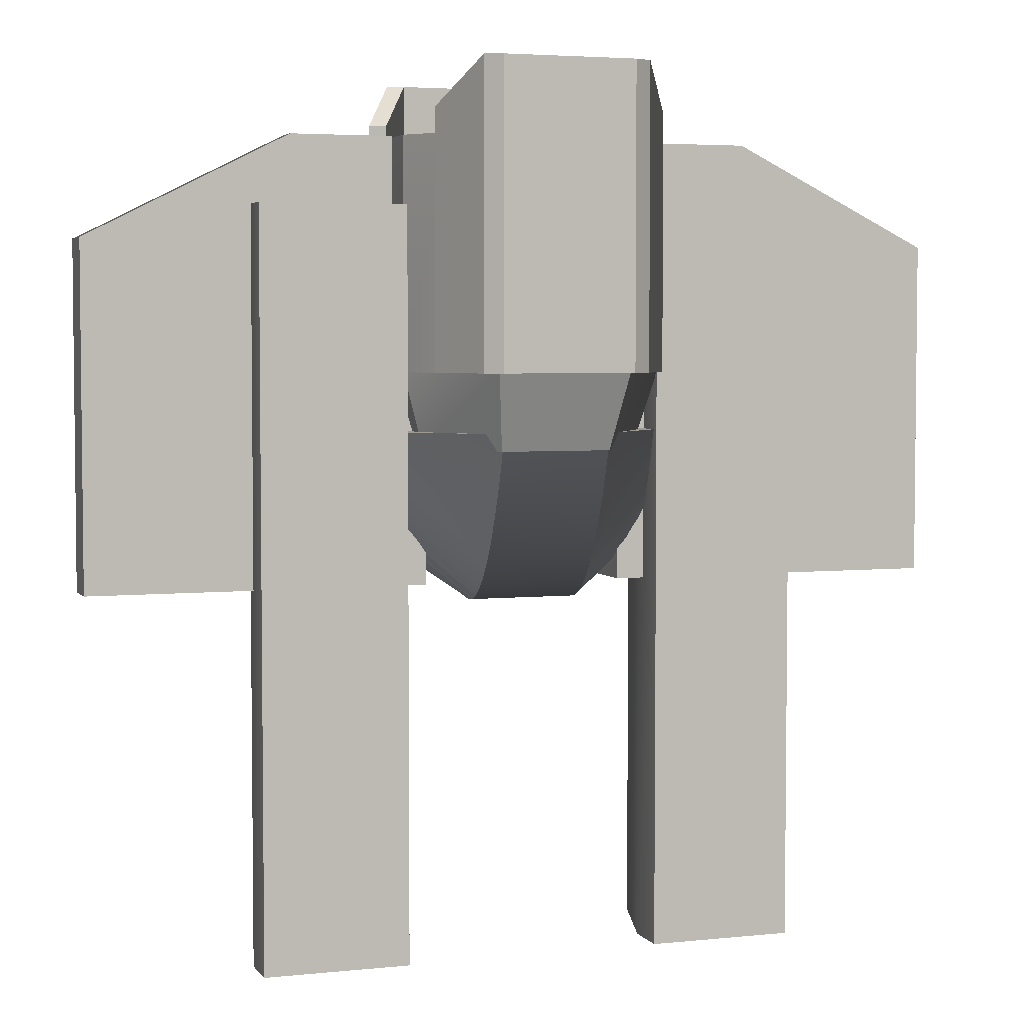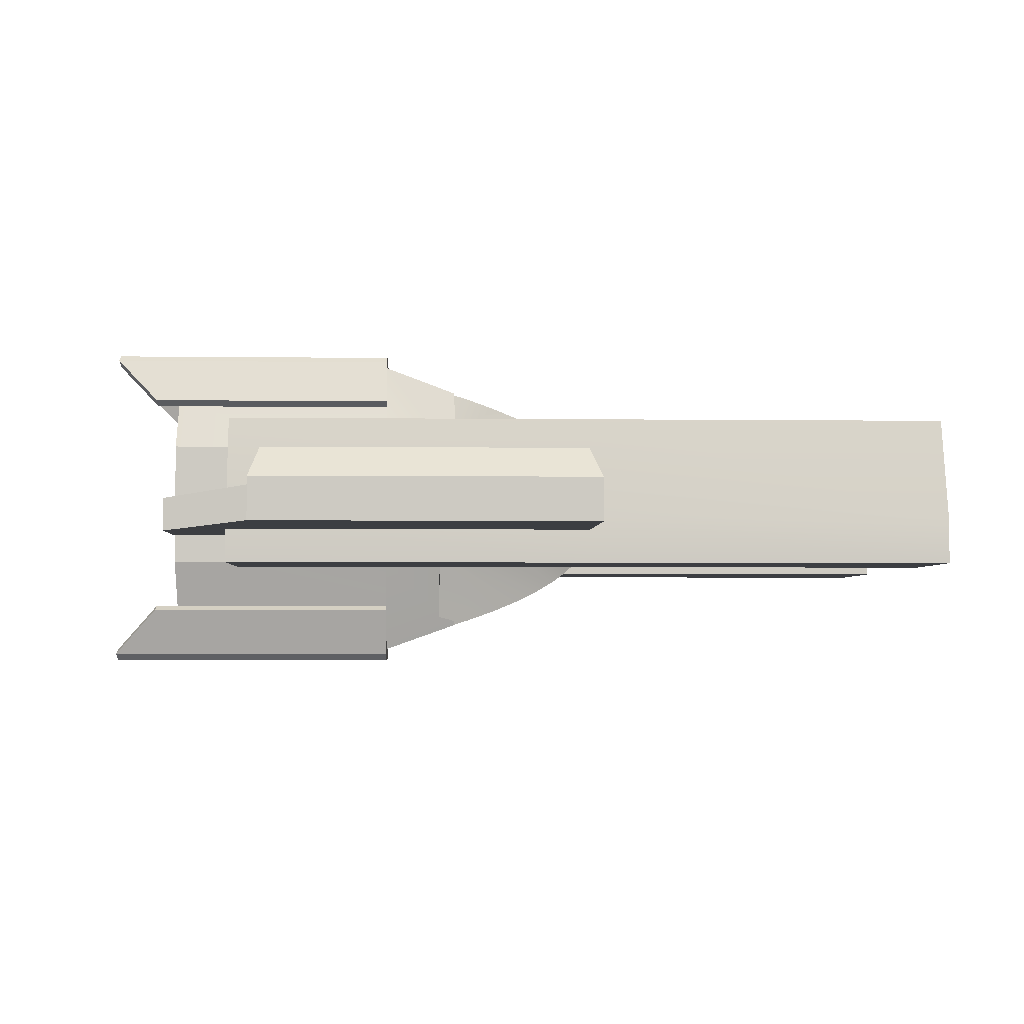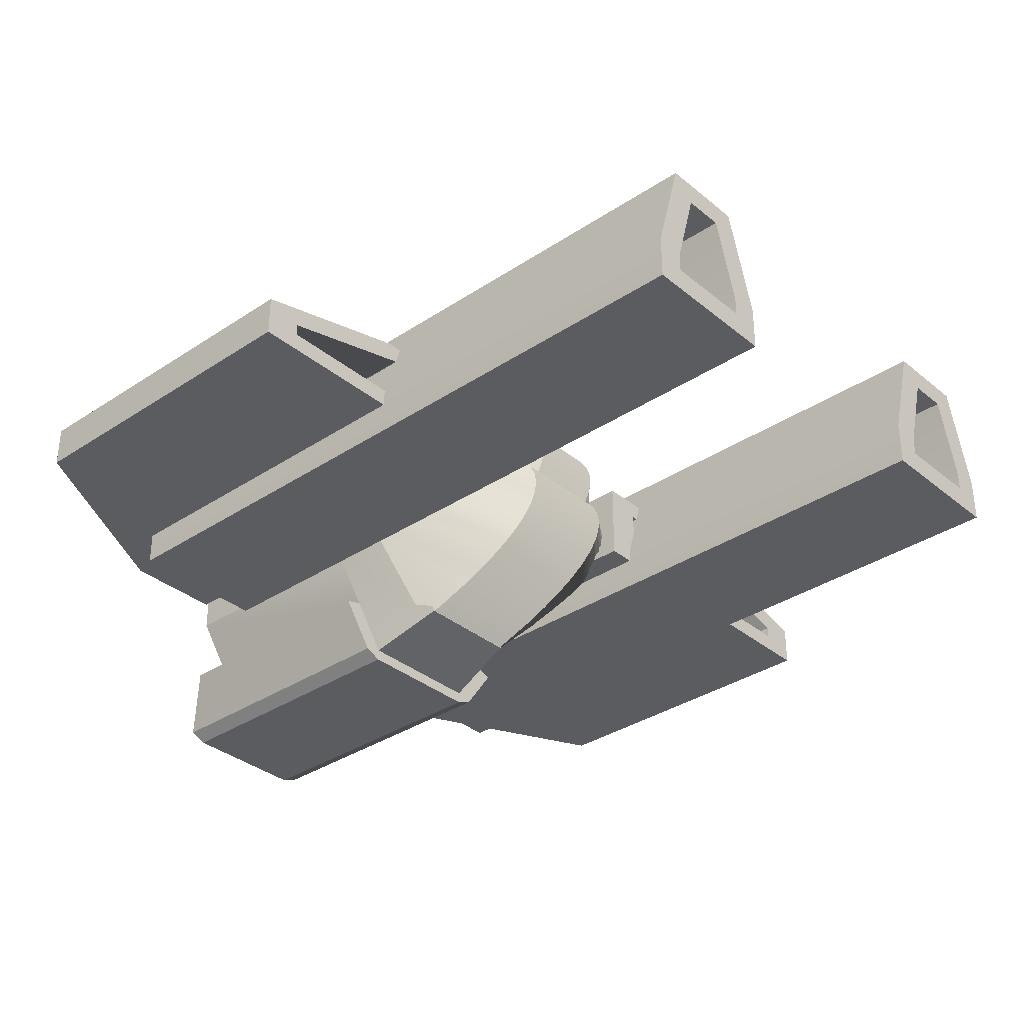
<metadata>
{"format":"obj","ext":"obj","renderer":"f3d","projection":"perspective","resolution":1024,"background":"white","views":[{"elev":4.1,"azim":-19.0,"up":"+Z"},{"elev":-3.3,"azim":87.4,"up":"+Y"},{"elev":-34.1,"azim":132.0,"up":"+Y"}]}
</metadata>
<code>
g engine_barrelTop_0
v -0.384 -0.1 0.6
v -0.384 -0.1 -0.5
v -0.816 -0.1 0.6
v -0.816 -0.1 -0.5
v -0.473 0.345 -0.5
v -0.384 0.035 -0.5
v -0.473 0.345 0.6
v -0.384 0.035 0.6
v -0.816 0.035 -0.5
v -0.727 0.345 -0.5
v -0.816 0.035 0.6
v -0.727 0.345 0.6
v -0.384 -0.1 -1.6
v -0.7306 -0.02879 -1.6
v -0.816 -0.1 -1.6
v -0.816 0.035 -1.6
v -0.7306 0.0266 -1.6
v -0.6596 0.2738 -1.6
v -0.727 0.345 -1.6
v -0.5404 0.2738 -1.6
v -0.4694 -0.02879 -1.6
v -0.384 0.035 -1.6
v -0.4694 0.0266 -1.6
v -0.473 0.345 -1.6
v -0.4694 0.0266 -1.314
v -0.5404 0.2738 -1.314
v -0.6596 0.2738 -1.314
v -0.7306 0.0266 -1.314
f 3 2 1
f 2 3 4
f 7 6 5
f 6 7 8
f 8 2 6
f 2 8 1
f 11 10 9
f 10 11 12
f 9 3 11
f 3 9 4
f 15 14 13
f 14 15 16
f 14 16 17
f 17 16 18
f 18 16 19
f 18 19 20
f 21 13 14
f 13 21 22
f 22 21 23
f 22 23 20
f 22 20 24
f 24 20 19
f 10 7 5
f 7 10 12
f 8 3 1
f 3 8 11
f 11 8 7
f 11 7 12
f 4 16 15
f 16 4 9
f 9 19 16
f 19 9 10
f 19 5 24
f 5 19 10
f 5 22 24
f 22 5 6
f 6 13 22
f 13 6 2
f 4 13 2
f 13 4 15
f 25 20 23
f 20 25 26
f 27 17 18
f 17 27 28
f 27 20 26
f 20 27 18
f 25 23 21
f 28 14 17
f 14 25 21
f 25 14 28
f 28 26 25
f 26 28 27
g engine_barrelTop_1
v 0.816 -0.1 0.6
v 0.816 -0.1 -0.5
v 0.384 -0.1 0.6
v 0.384 -0.1 -0.5
v 0.727 0.345 -0.5
v 0.816 0.035 -0.5
v 0.727 0.345 0.6
v 0.816 0.035 0.6
v 0.384 0.035 -0.5
v 0.473 0.345 -0.5
v 0.384 0.035 0.6
v 0.473 0.345 0.6
v 0.816 -0.1 -1.6
v 0.4694 -0.02879 -1.6
v 0.384 -0.1 -1.6
v 0.384 0.035 -1.6
v 0.4694 0.0266 -1.6
v 0.5404 0.2738 -1.6
v 0.473 0.345 -1.6
v 0.6596 0.2738 -1.6
v 0.7306 -0.02879 -1.6
v 0.816 0.035 -1.6
v 0.7306 0.0266 -1.6
v 0.727 0.345 -1.6
v 0.7306 0.0266 -1.314
v 0.6596 0.2738 -1.314
v 0.5404 0.2738 -1.314
v 0.4694 0.0266 -1.314
f 31 30 29
f 30 31 32
f 35 34 33
f 34 35 36
f 36 30 34
f 30 36 29
f 39 38 37
f 38 39 40
f 37 31 39
f 31 37 32
f 43 42 41
f 42 43 44
f 42 44 45
f 45 44 46
f 46 44 47
f 46 47 48
f 49 41 42
f 41 49 50
f 50 49 51
f 50 51 48
f 50 48 52
f 52 48 47
f 38 35 33
f 35 38 40
f 36 31 29
f 31 36 39
f 39 36 35
f 39 35 40
f 32 44 43
f 44 32 37
f 37 47 44
f 47 37 38
f 47 33 52
f 33 47 38
f 33 50 52
f 50 33 34
f 34 41 50
f 41 34 30
f 32 41 30
f 41 32 43
f 53 48 51
f 48 53 54
f 55 45 46
f 45 55 56
f 55 48 54
f 48 55 46
f 53 51 49
f 56 42 45
f 42 53 49
f 53 42 56
f 56 54 53
f 54 56 55
g engine_corner_2
v -0.3 0 0.5
v -0.3 0 -0.5
v -1.3 0 0.5
v -1.3 0 -0.5
v -0.3 0.25 -0.5
v -0.3 0.25 -7.219e-16
v -0.3 0.1875 -7.219e-16
v -0.3 0.1875 0.5
v -1.3 0.125 -0.5
v -1.3 0.125 0.5
v -1.189 0.05549 -0.5
v -1.189 0.09071 -0.5
v -0.7738 0.1945 -0.5
v -0.8 0.25 -0.5
v -0.411 0.1945 -0.5
v -0.411 0.05549 -0.5
v -0.8 0.25 -7.219e-16
v -1.05 0.1875 -7.219e-16
v -1.05 0.1875 0.5
v -0.3 0.25 0.5
v -0.8 0.25 0.5
v -1.189 0.05549 -4.331e-15
v -0.411 0.05549 -4.331e-15
v -1.189 0.09071 -4.331e-15
v -0.411 0.1945 -4.331e-15
v -0.7738 0.1945 -4.331e-15
f 59 58 57
f 58 59 60
f 62 58 61
f 58 62 63
f 58 63 57
f 57 63 64
f 59 65 60
f 65 59 66
f 60 67 58
f 67 60 65
f 67 65 68
f 68 65 69
f 69 65 70
f 69 70 71
f 58 72 61
f 72 58 67
f 61 72 71
f 61 71 70
f 70 62 61
f 62 70 73
f 65 73 70
f 73 65 74
f 75 65 66
f 74 65 75
f 64 59 57
f 59 64 66
f 66 64 75
f 76 75 64
f 75 76 77
f 73 76 62
f 76 73 77
f 74 77 73
f 77 74 75
f 76 63 62
f 63 76 64
f 80 79 78
f 79 80 81
f 81 80 82
f 80 69 82
f 69 80 68
f 82 71 81
f 71 82 69
f 79 71 72
f 71 79 81
f 67 79 72
f 79 67 78
f 80 67 68
f 67 80 78
g engine_corner_3
v 0.3 0 0.5
v 0.3 0 -0.5
v 1.3 0 0.5
v 1.3 0 -0.5
v 0.3 0.25 -0.5
v 0.3 0.25 -7.219e-16
v 0.3 0.1875 -7.219e-16
v 0.3 0.1875 0.5
v 1.3 0.125 -0.5
v 1.3 0.125 0.5
v 1.189 0.05549 -0.5
v 1.189 0.09071 -0.5
v 0.7738 0.1945 -0.5
v 0.8 0.25 -0.5
v 0.411 0.1945 -0.5
v 0.411 0.05549 -0.5
v 0.8 0.25 -7.219e-16
v 1.05 0.1875 -7.219e-16
v 1.05 0.1875 0.5
v 0.3 0.25 0.5
v 0.8 0.25 0.5
v 1.189 0.05549 -4.331e-15
v 0.411 0.05549 -4.331e-15
v 1.189 0.09071 -4.331e-15
v 0.411 0.1945 -4.331e-15
v 0.7738 0.1945 -4.331e-15
f 83 84 85
f 86 85 84
f 87 84 88
f 89 88 84
f 83 89 84
f 90 89 83
f 86 91 85
f 92 85 91
f 84 93 86
f 91 86 93
f 94 91 93
f 95 91 94
f 96 91 95
f 97 96 95
f 87 98 84
f 93 84 98
f 97 98 87
f 96 97 87
f 87 88 96
f 99 96 88
f 96 99 91
f 100 91 99
f 92 91 101
f 101 91 100
f 83 85 90
f 92 90 85
f 101 90 92
f 90 101 102
f 103 102 101
f 88 102 99
f 103 99 102
f 99 103 100
f 101 100 103
f 88 89 102
f 90 102 89
f 104 105 106
f 107 106 105
f 108 106 107
f 108 95 106
f 94 106 95
f 107 97 108
f 95 108 97
f 98 97 105
f 107 105 97
f 98 105 93
f 104 93 105
f 94 93 106
f 104 106 93
g engine_high_4
v -0.2943 -0.225 0.7975
v -0.1962 -0.365 0.7975
v -0.2943 -0.225 0.865
v -0.1962 -0.365 1
v -0.2463 -0.3793 1
v -0.3444 -0.2393 0.865
v -0.1962 0.6 0.1227
v -0.1962 0.6 1
v -0.2463 0.5793 0.1227
v -0.2463 0.5793 1
v -0.1962 0.565 1
v 0.1962 0.565 1
v 0.2463 0.5793 1
v 0.1962 0.6 1
v -0.2943 0.425 0.1227
v -0.1962 0.565 0.1227
v -0.3444 0.4393 0.1227
v 0.2463 0.5793 0.1227
v 0.1962 0.6 0.1227
v 0.1962 0.565 0.1227
v 0.3444 0.4393 0.1227
v 0.2943 0.425 0.1227
v -0.3444 0.4393 0.865
v -0.1962 -0.4 1
v -0.1962 -0.4 0.1227
v -0.2463 -0.3793 0.1227
v 0.1962 -0.4 1
v 0.2463 -0.3793 1
v 0.1962 -0.365 1
v -0.1962 0.565 0.7975
v -0.2943 0.425 0.7975
v -0.2943 0.425 0.865
v 0.3444 -0.2393 0.865
v 0.2943 -0.225 0.865
v 0.2943 0.425 0.865
v 0.3444 0.4393 0.865
v 0.2943 0.425 0.7975
v -0.3444 -0.2393 0.1227
v 0.1962 0.565 0.7975
v 0.1962 -0.365 0.7975
v 0.2943 -0.225 0.7975
v 0.2463 -0.3793 0.1227
v 0.1962 -0.4 0.1227
v -0.2943 -0.225 0.1227
v 0.3444 -0.2393 0.1227
v 0.2943 -0.225 0.1227
v -0.1962 -0.365 0.1227
v 0.1962 -0.365 0.1227
v 0.3923 0.285 0.1227
v 0.3923 -0.085 0.1227
v 0.3923 0.285 0.7975
v 0.3923 -0.085 0.7975
v -0.3923 -0.085 0.1227
v -0.3923 0.285 0.1227
v -0.3923 -0.085 0.7975
v -0.3923 0.285 0.7975
v -0.1628 -0.2859 -0.1
v -0.3257 -0.05355 -0.1
v 0.1628 -0.2859 -0.1
v 0.3257 -0.05355 -0.1
v -0.3257 0.2535 -0.1
v -0.1628 0.4859 -0.1
v 0.1628 0.4859 -0.1
v 0.3257 0.2535 -0.1
v 0.109 -0.2794 0.7975
v 0.258 -0.06675 0.7975
v 0.258 0.2668 0.7975
v 0.109 0.4794 0.7975
v -0.109 0.4794 0.7975
v -0.109 -0.2794 0.7975
v -0.258 -0.06675 0.7975
v -0.258 0.2668 0.7975
v -0.2373 0.2534 0.6693
v -0.2373 -0.05341 0.6693
v 0.2373 -0.05341 0.6693
v 0.2373 0.2534 0.6693
v -0.1003 0.449 0.6693
v -0.1003 -0.249 0.6693
v 0.1003 -0.249 0.6693
v 0.1003 0.449 0.6693
v 0.0357 -0.1744 0.6693
v 0.1328 -0.03577 0.6693
v 0.1328 0.2358 0.6693
v 0.0357 0.3744 0.6693
v -0.0357 0.3744 0.6693
v -0.0357 -0.1744 0.6693
v -0.1328 -0.03577 0.6693
v -0.1328 0.2358 0.6693
f 111 110 109
f 110 111 112
f 112 114 113
f 114 112 111
f 117 116 115
f 116 117 118
f 120 118 119
f 118 120 121
f 118 121 122
f 118 122 116
f 125 124 123
f 124 125 117
f 124 117 126
f 126 117 127
f 127 117 115
f 126 128 124
f 129 128 126
f 128 129 130
f 131 117 125
f 117 131 118
f 113 133 132
f 133 113 134
f 136 132 135
f 132 136 113
f 113 136 137
f 113 137 112
f 119 139 138
f 139 119 140
f 119 131 140
f 131 119 118
f 141 137 136
f 137 141 142
f 127 121 126
f 121 127 122
f 131 139 140
f 139 131 123
f 123 131 125
f 115 122 127
f 122 115 116
f 144 120 143
f 120 144 121
f 143 129 144
f 129 143 130
f 130 143 145
f 113 146 134
f 146 113 114
f 119 147 120
f 147 119 138
f 137 149 148
f 149 137 142
f 143 147 145
f 147 143 120
f 110 137 148
f 137 110 112
f 121 129 126
f 129 121 144
f 135 150 136
f 150 135 151
f 132 151 135
f 151 132 133
f 146 109 152
f 109 146 111
f 111 146 114
f 141 150 153
f 150 141 136
f 154 141 153
f 141 154 142
f 142 154 149
f 134 151 133
f 151 134 150
f 150 134 155
f 155 134 146
f 155 146 152
f 156 150 155
f 150 156 153
f 153 156 154
f 159 158 157
f 158 159 160
f 163 162 161
f 162 163 164
f 155 166 165
f 166 155 161
f 161 155 152
f 155 167 156
f 167 155 165
f 158 167 168
f 167 158 156
f 156 158 154
f 162 170 169
f 170 162 124
f 124 162 123
f 171 124 128
f 124 171 170
f 161 169 166
f 169 161 162
f 157 168 172
f 168 157 158
f 166 167 165
f 167 166 168
f 168 166 169
f 168 169 172
f 172 169 170
f 172 170 171
f 109 161 152
f 161 109 163
f 160 154 158
f 154 160 149
f 148 173 110
f 173 148 149
f 173 149 174
f 174 149 160
f 174 160 159
f 174 159 175
f 175 159 176
f 176 159 145
f 176 145 147
f 176 147 177
f 177 147 138
f 110 178 109
f 178 110 173
f 109 178 179
f 109 179 163
f 163 179 164
f 164 179 180
f 164 180 177
f 164 177 139
f 139 177 138
f 145 157 130
f 157 145 159
f 128 172 171
f 172 128 157
f 157 128 130
f 164 123 162
f 123 164 139
f 180 182 181
f 182 180 179
f 174 184 183
f 184 174 175
f 177 181 185
f 181 177 180
f 179 186 182
f 186 179 178
f 187 178 173
f 178 187 186
f 175 188 184
f 188 175 176
f 187 189 186
f 189 187 183
f 189 183 190
f 190 183 184
f 190 184 191
f 191 184 192
f 192 184 188
f 192 188 193
f 194 186 189
f 186 194 182
f 182 194 195
f 182 195 181
f 181 195 196
f 181 196 193
f 181 193 185
f 185 193 188
f 173 183 187
f 183 173 174
f 177 188 176
f 188 177 185
f 190 194 189
f 194 190 195
f 195 190 191
f 195 191 196
f 196 191 193
f 193 191 192
g glass_curved_6
v 0.3 0.2636 -0.05
v 0.3 0.1 -0.05
v 0.3 0.2574 -0.07729
v 0.3 0.2438 -0.1296
v 0.3 0.2295 -0.1777
v 0.3 0.2146 -0.2214
v 0.3 0.1991 -0.2605
v 0.3 0.1831 -0.2948
v 0.3 0.1666 -0.3242
v 0.3 0.1498 -0.3486
v 0.3 0.1327 -0.3679
v 0.3 0.1153 -0.382
v 0.3 0.1 -0.3897
v -0.3 0.2295 -0.1777
v -0.1202 0.3439 -0.4255
v -0.3 0.2146 -0.2214
v 0.1198 0.4094 -0.3038
v 0.1198 0.3771 -0.3696
v -0.1202 0.4094 -0.3038
v -0.1202 0.3771 -0.3696
v 0.12 0.1 -0.5257
v 0.1197 0.31 -0.4713
v 0.1198 0.3439 -0.4255
v -0.1203 0.31 -0.4713
v 0.1199 0.1351 -0.5432
v -0.12 0.1 -0.5257
v -0.1201 0.1351 -0.5432
v 0.1198 0.2756 -0.5068
v 0.1199 0.4408 -0.2284
v -0.1201 0.4408 -0.2284
v 0.1198 0.2407 -0.5318
v -0.1202 0.2756 -0.5068
v 0.1198 0.2056 -0.5462
v 0.1199 0.1703 -0.55
v -0.1202 0.2407 -0.5318
v -0.3 0.1666 -0.3242
v -0.1202 0.2056 -0.5462
v -0.3 0.1498 -0.3486
v -0.3 0.1831 -0.2948
v -0.1201 0.1703 -0.55
v -0.3 0.1991 -0.2605
v -0.3 0.1 -0.05
v -0.3 0.1 -0.3897
v -0.3 0.2636 -0.05
v -0.3 0.2574 -0.07729
v -0.3 0.2438 -0.1296
v -0.3 0.1327 -0.3679
v -0.3 0.1153 -0.382
v 0.12 0.5 -0.05
v -0.12 0.5 -0.05
v -0.1201 0.471 -0.1437
v 0.1199 0.471 -0.1437
f 197 198 199
f 200 199 198
f 201 200 198
f 202 201 198
f 203 202 198
f 204 203 198
f 205 204 198
f 206 205 198
f 207 206 198
f 208 207 198
f 209 208 198
f 210 211 212
f 213 214 215
f 216 215 214
f 208 209 217
f 218 203 204
f 219 218 211
f 220 211 218
f 218 219 203
f 208 217 221
f 217 222 221
f 223 221 222
f 224 218 204
f 225 213 226
f 215 226 213
f 227 205 206
f 224 228 218
f 220 218 228
f 206 229 227
f 224 204 205
f 207 208 230
f 208 221 230
f 205 227 224
f 227 231 224
f 228 224 231
f 213 197 199
f 232 233 234
f 231 233 232
f 206 207 229
f 235 231 232
f 219 200 201
f 233 236 234
f 229 233 227
f 231 227 233
f 212 220 237
f 237 228 235
f 198 238 209
f 239 209 238
f 222 209 239
f 217 209 222
f 219 214 200
f 240 241 238
f 242 238 241
f 210 238 242
f 212 238 210
f 237 238 212
f 235 238 237
f 232 238 235
f 234 238 232
f 243 238 234
f 244 238 243
f 239 238 244
f 221 223 230
f 236 230 223
f 220 228 237
f 198 197 238
f 245 238 197
f 246 238 245
f 240 238 246
f 246 247 240
f 240 215 241
f 242 211 210
f 223 222 244
f 226 215 240
f 228 231 235
f 234 236 243
f 247 248 226
f 225 226 248
f 247 226 240
f 236 223 243
f 216 211 242
f 241 216 242
f 214 199 200
f 215 216 241
f 207 230 229
f 219 202 203
f 230 236 229
f 233 229 236
f 248 245 197
f 246 245 247
f 248 247 245
f 219 201 202
f 213 225 197
f 244 222 239
f 214 219 216
f 211 216 219
f 214 213 199
f 211 220 212
f 243 223 244
f 225 248 197
g glass_curved_7
v 0.4 -0.06361 -0.05
v 0.4 0.1 -0.05
v 0.4 -0.05739 -0.07729
v 0.4 -0.0438 -0.1296
v 0.4 -0.02952 -0.1777
v 0.4 -0.0146 -0.2214
v 0.4 0.000896 -0.2605
v 0.4 0.0169 -0.2948
v 0.4 0.03335 -0.3242
v 0.4 0.05017 -0.3486
v 0.4 0.0673 -0.3679
v 0.4 0.08466 -0.382
v 0.4 0.1 -0.3897
v -0.4 -0.02952 -0.1777
v -0.1603 -0.1439 -0.4255
v -0.4 -0.0146 -0.2214
v 0.1597 -0.2094 -0.3038
v 0.1597 -0.1771 -0.3696
v -0.1603 -0.2094 -0.3038
v -0.1603 -0.1771 -0.3696
v 0.16 0.1 -0.5257
v 0.1597 -0.11 -0.4713
v 0.1597 -0.1439 -0.4255
v -0.1603 -0.11 -0.4713
v 0.1599 0.06492 -0.5432
v -0.16 0.1 -0.5257
v -0.1601 0.06492 -0.5432
v 0.1597 -0.07559 -0.5068
v 0.1598 -0.2408 -0.2284
v -0.1602 -0.2408 -0.2284
v 0.1597 -0.04073 -0.5318
v -0.1603 -0.07559 -0.5068
v 0.1597 -0.005588 -0.5462
v 0.1598 0.02968 -0.55
v -0.1603 -0.04073 -0.5318
v -0.4 0.03335 -0.3242
v -0.1603 -0.005588 -0.5462
v -0.4 0.05017 -0.3486
v -0.4 0.0169 -0.2948
v -0.1602 0.02968 -0.55
v -0.4 0.000896 -0.2605
v -0.4 0.1 -0.05
v -0.4 0.1 -0.3897
v -0.4 -0.06361 -0.05
v -0.4 -0.05739 -0.07729
v -0.4 -0.0438 -0.1296
v -0.4 0.0673 -0.3679
v -0.4 0.08466 -0.382
v 0.16 -0.3 -0.05
v -0.16 -0.3 -0.05
v -0.1601 -0.271 -0.1437
v 0.1599 -0.271 -0.1437
f 251 250 249
f 250 251 252
f 250 252 253
f 250 253 254
f 250 254 255
f 250 255 256
f 250 256 257
f 250 257 258
f 250 258 259
f 250 259 260
f 250 260 261
f 264 263 262
f 267 266 265
f 266 267 268
f 269 261 260
f 256 255 270
f 263 270 271
f 270 263 272
f 255 271 270
f 273 269 260
f 273 274 269
f 274 273 275
f 256 270 276
f 278 265 277
f 265 278 267
f 258 257 279
f 270 280 276
f 280 270 272
f 279 281 258
f 257 256 276
f 282 260 259
f 282 273 260
f 276 279 257
f 276 283 279
f 283 276 280
f 251 249 265
f 286 285 284
f 284 285 283
f 281 259 258
f 284 283 287
f 253 252 271
f 286 288 285
f 279 285 281
f 285 279 283
f 289 272 264
f 287 280 289
f 261 290 250
f 290 261 291
f 291 261 274
f 274 261 269
f 252 266 271
f 290 293 292
f 293 290 294
f 294 290 262
f 262 290 264
f 264 290 289
f 289 290 287
f 287 290 284
f 284 290 286
f 286 290 295
f 295 290 296
f 296 290 291
f 282 275 273
f 275 282 288
f 289 280 272
f 290 249 250
f 249 290 297
f 297 290 298
f 298 290 292
f 292 299 298
f 293 267 292
f 262 263 294
f 296 274 275
f 292 267 278
f 287 283 280
f 295 288 286
f 278 300 299
f 300 278 277
f 292 278 299
f 295 275 288
f 294 263 268
f 294 268 293
f 252 251 266
f 293 268 267
f 281 282 259
f 255 254 271
f 281 288 282
f 288 281 285
f 249 297 300
f 299 297 298
f 297 299 300
f 254 253 271
f 249 277 265
f 291 274 296
f 268 271 266
f 271 268 263
f 251 265 266
f 264 272 263
f 296 275 295
f 249 300 277
g wing_endLong_13
v -1 0.1 0.5
v -1 0 0.5
v -0.4 0.1 0.5
v -0.4 0 0.5
v -0.55 1.156e-16 0.8
v -0.55 0.1 0.8
v -0.4 0 0.8
v -0.4 0.1 0.8
v -1.3 0.1 0.5
v -0.7 2.312e-16 0.8
v -0.7 0.1 0.8
f 303 302 301
f 302 303 304
f 307 306 305
f 306 307 308
f 303 307 304
f 307 303 308
f 307 302 304
f 302 307 305
f 306 303 301
f 303 306 308
f 301 59 309
f 59 301 302
f 310 309 59
f 309 310 311
f 305 311 310
f 311 305 306
f 311 301 309
f 301 311 306
f 305 59 302
f 59 305 310
g wing_endLong_14
v 1 0.1 0.5
v 1 0 0.5
v 0.4 0.1 0.5
v 0.4 0 0.5
v 0.55 1.156e-16 0.8
v 0.55 0.1 0.8
v 0.4 0 0.8
v 0.4 0.1 0.8
v 1.3 0.1 0.5
v 1.3 0 0.5
v 0.7 2.312e-16 0.8
v 0.7 0.1 0.8
f 312 313 314
f 315 314 313
f 316 317 318
f 319 318 317
f 315 318 314
f 319 314 318
f 315 313 318
f 316 318 313
f 312 314 317
f 319 317 314
f 320 321 312
f 313 312 321
f 321 320 322
f 323 322 320
f 322 323 316
f 317 316 323
f 320 312 323
f 317 323 312
f 313 321 316
f 322 316 321

</code>
